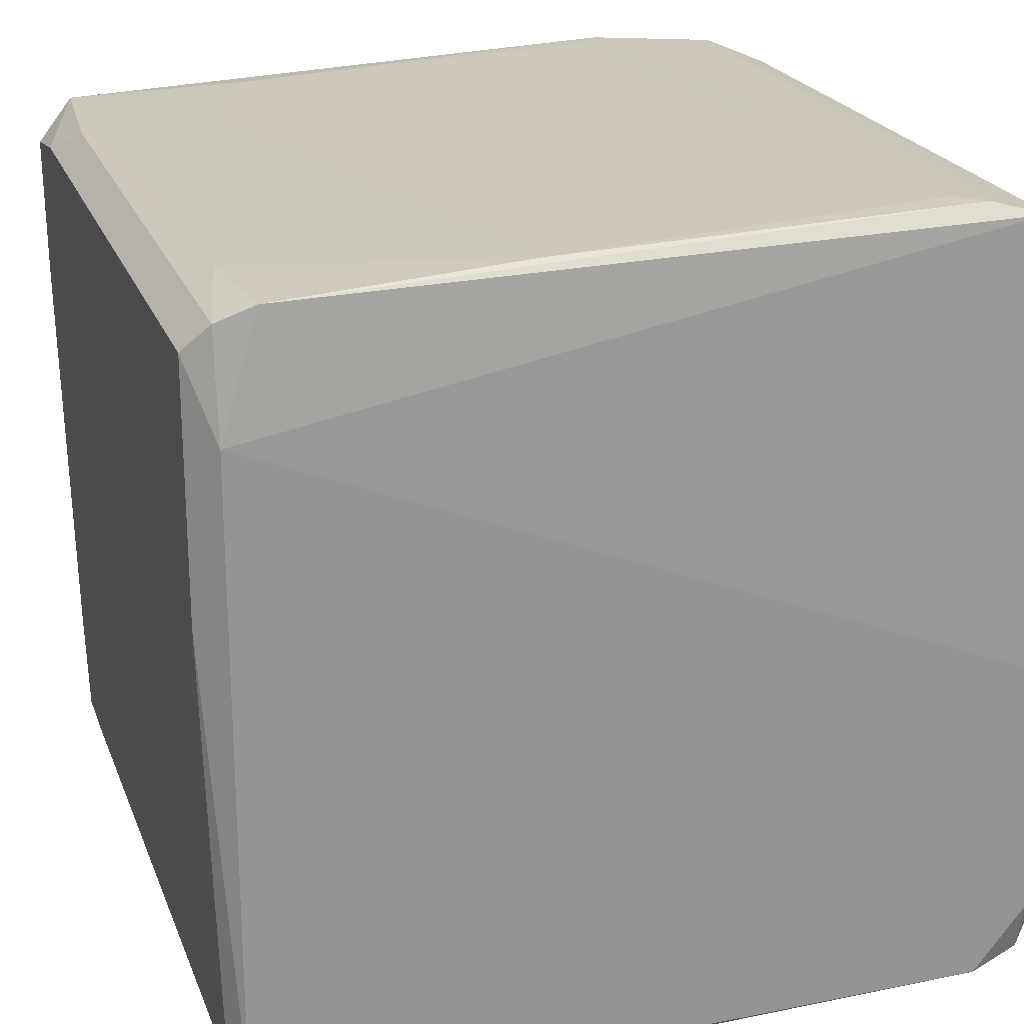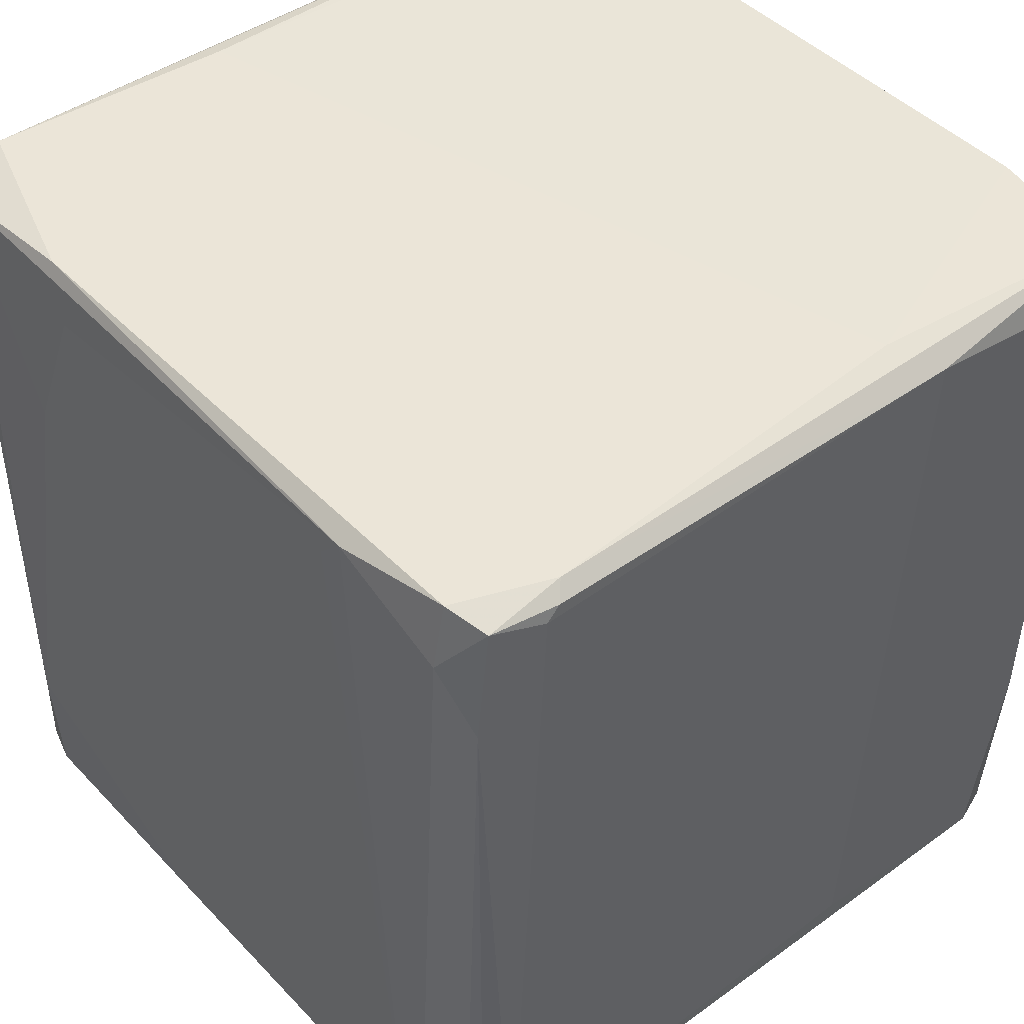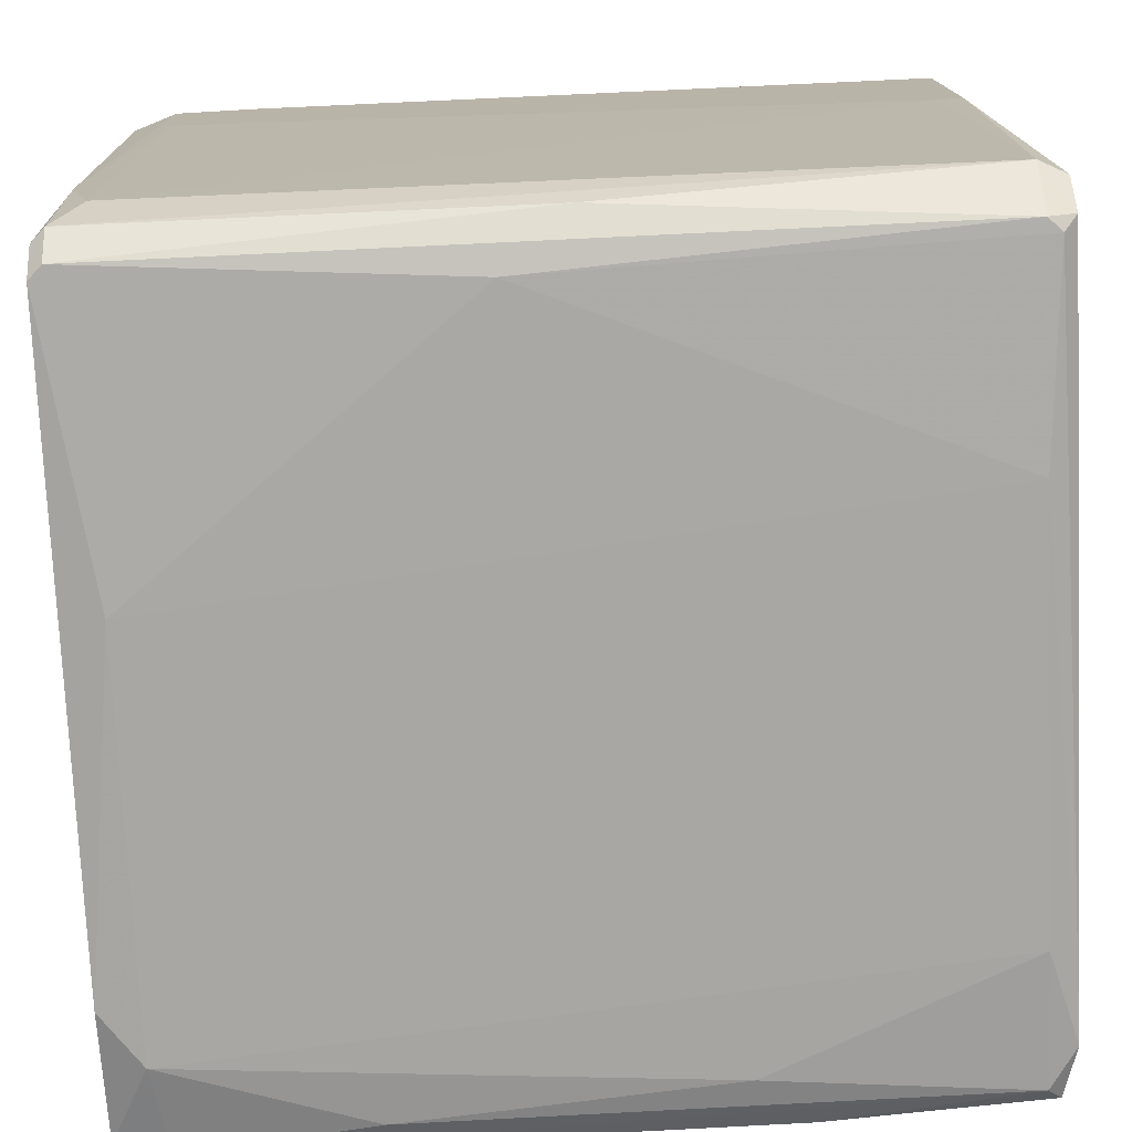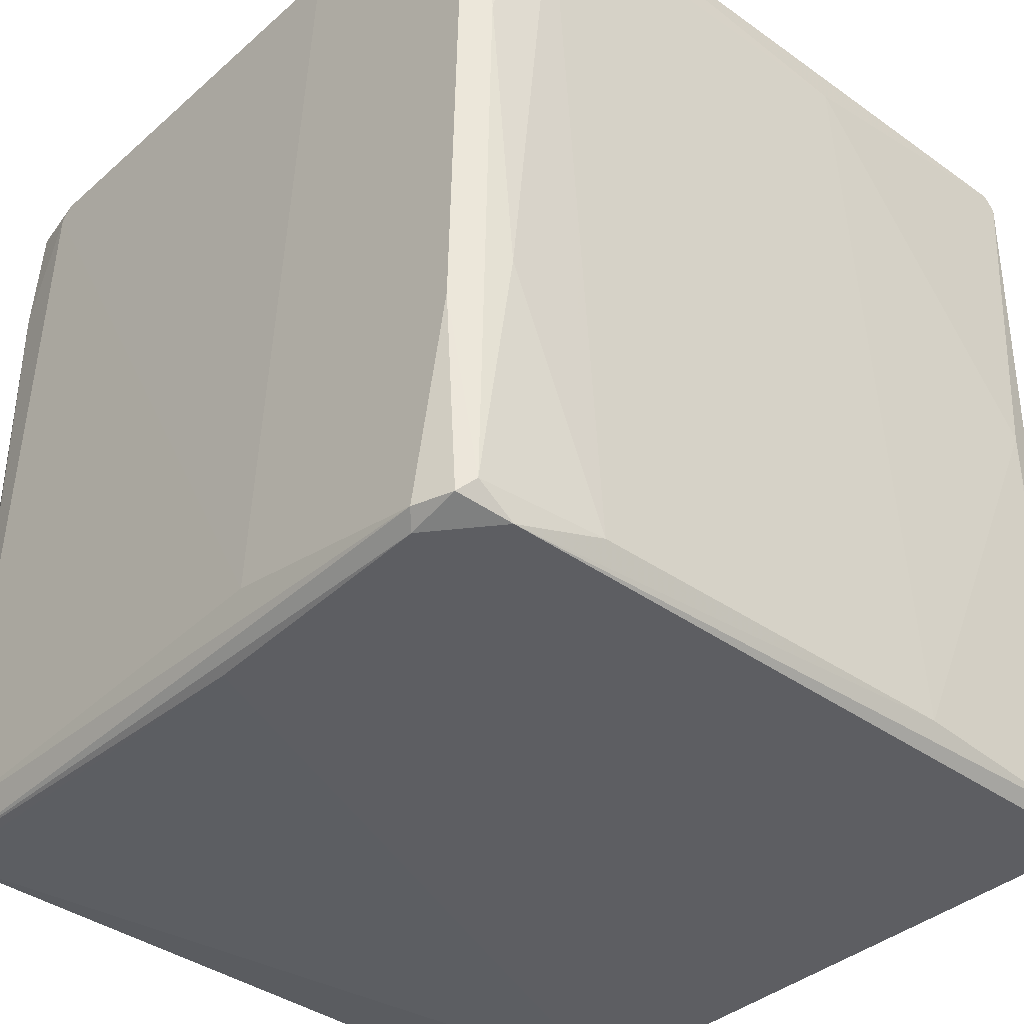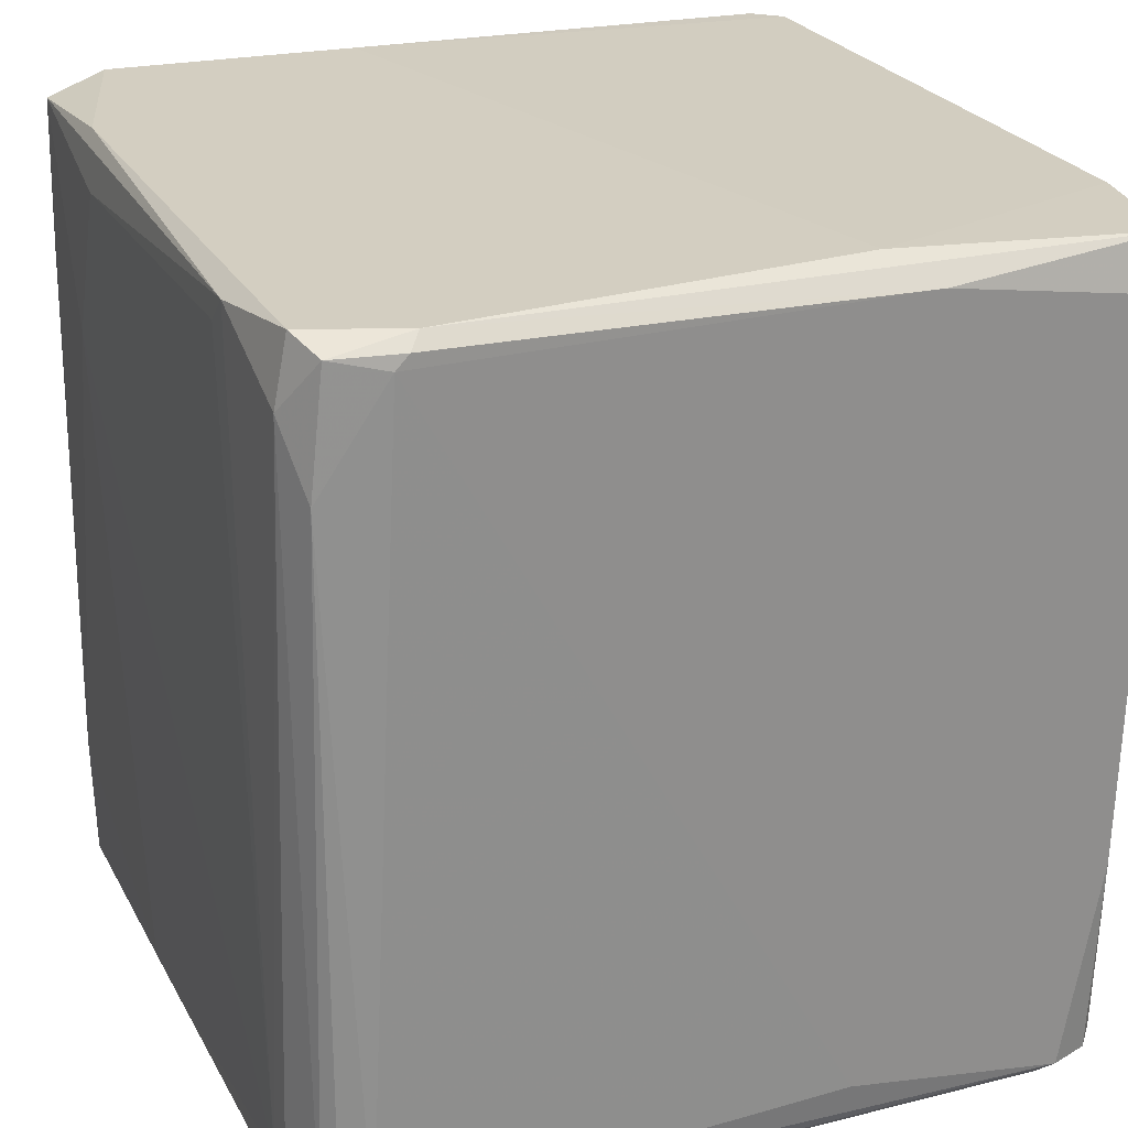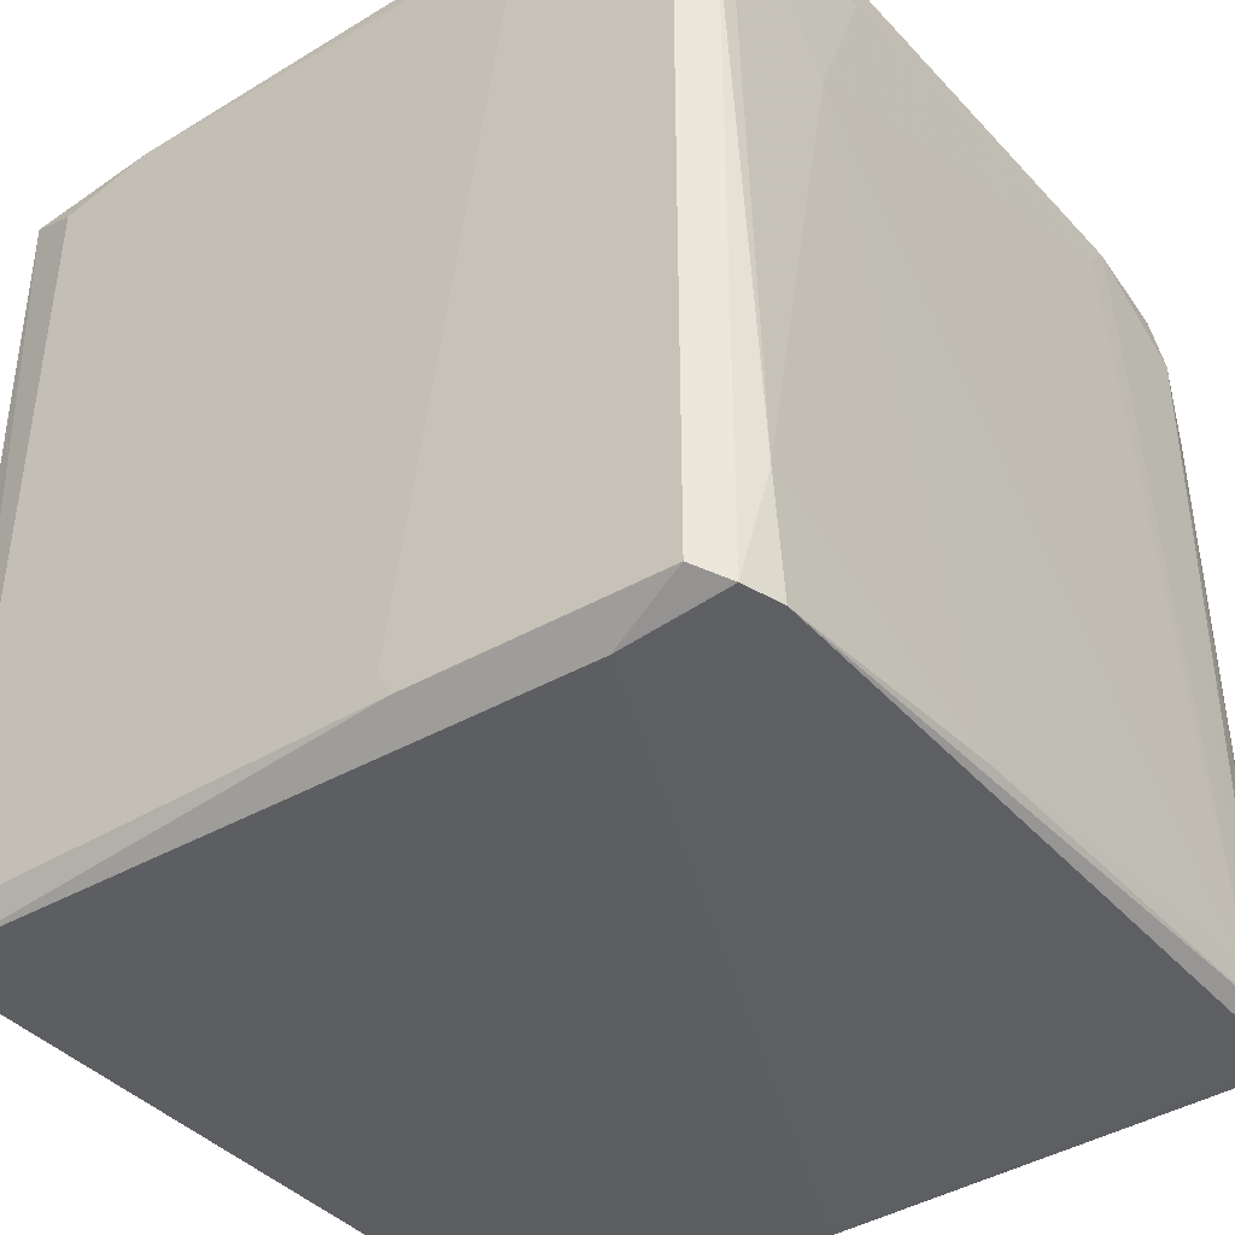
<metadata>
{"format":"obj","ext":"obj","renderer":"f3d","projection":"perspective","resolution":1024,"background":"white","views":[{"elev":22.4,"azim":-17.7,"up":"+Z"},{"elev":45.6,"azim":48.0,"up":"+Y"},{"elev":-76.4,"azim":-87.4,"up":"+Z"},{"elev":-38.6,"azim":136.9,"up":"+Y"},{"elev":25.3,"azim":65.5,"up":"+Y"},{"elev":-39.4,"azim":-54.6,"up":"+Y"}]}
</metadata>
<code>
o convex_0
v 0.04 0.03427 -0.03619
v -0.04 -0.03809 0.009515
v -0.04 -0.03809 0.03364
v -0.03872 0.04064 0.02984
v 0.03746 -0.03936 0.03746
v -0.03365 -0.03936 -0.03872
v 0.03365 0.04064 0.03746
v -0.03619 0.03936 -0.03745
v 0.03872 -0.03936 -0.03491
v 0.02603 0.03936 -0.03872
v -0.03619 0.03936 0.03619
v -0.03365 -0.03936 0.03746
v -0.03745 -0.04064 -0.03364
v 0.03872 0.03936 0.02983
v 0.02857 -0.03555 0.04
v -0.03872 0.03555 -0.03237
v 0.04 -0.03555 -0.00952
v 0.03365 -0.04064 -0.03619
v -0.03492 0.03808 -0.04
v -0.03745 -0.04064 0.02602
v 0.03619 0.04064 -0.01078
v -0.04 0.03682 0.03237
v 0.01968 0.03682 0.03872
v -0.0146 -0.03809 -0.03872
v -0.03872 -0.03809 -0.03364
v 0.03872 -0.03682 0.03491
v 0.03492 -0.01396 -0.03745
v -0.02476 0.02031 0.03746
v -0.006977 0.03555 -0.04
v 0.03746 -0.04064 -0.004439
v 0.03746 0.02792 0.03746
v 0.04 -0.03936 -0.0311
v 0.04 0.03808 -0.0146
v -0.03619 0.04064 0.005708
v 0.03872 0.03936 -0.03619
v -0.03237 0.003796 -0.04
v 0.03365 0.03427 0.03872
v 0.0311 0.03555 -0.03872
v 0.02476 -0.03809 -0.03745
v 0.03619 -0.03936 0.03872
v -0.04 0.03555 0.0184
v -0.009519 -0.03809 0.03872
v -0.03745 -0.002537 -0.03745
v -0.03492 -0.02793 0.03746
v -0.03365 0.03936 -0.04
v -0.03745 0.02411 0.03619
v -0.03745 0.03808 -0.03745
v -0.03492 -0.03809 -0.03872
v -0.02095 0.04064 0.03619
v 0.0311 -0.03809 0.04
v 0.03746 0.0165 -0.03745
v 0.02222 0.03936 0.03872
v -0.01841 0.03555 0.03746
v 0.03872 0.03808 0.03111
v 0.03746 -0.03809 -0.03619
v -0.03872 0.03808 -0.02349
v -0.03492 -0.04064 -0.03745
v -0.03745 -0.03936 0.03619
v 0.03746 0.04064 0.02857
v 0.04 -0.01904 -0.03491
v 0.03746 0.03936 0.03618
v -0.04 -0.03555 0.008245
v -0.04 0.0292 0.03364
v 0.03872 -0.04064 -0.02984
f 32 5 64
f 3 2 13
f 3 13 20
f 13 18 20
f 4 7 21
f 2 3 22
f 11 4 22
f 18 6 24
f 13 2 25
f 15 23 28
f 20 18 30
f 5 26 31
f 1 17 32
f 26 5 32
f 17 26 32
f 17 1 33
f 8 4 34
f 4 21 34
f 10 21 35
f 33 1 35
f 24 6 36
f 19 29 36
f 29 24 36
f 29 10 38
f 35 1 38
f 10 35 38
f 18 24 39
f 24 29 39
f 38 27 39
f 29 38 39
f 12 20 40
f 30 5 40
f 20 30 40
f 5 31 40
f 31 37 40
f 2 22 41
f 15 28 42
f 28 11 44
f 12 42 44
f 42 28 44
f 19 8 45
f 21 10 45
f 29 19 45
f 10 29 45
f 8 34 45
f 34 21 45
f 44 11 46
f 8 19 47
f 25 16 47
f 19 43 47
f 43 25 47
f 36 6 48
f 19 36 48
f 43 19 48
f 25 43 48
f 7 4 49
f 4 11 49
f 37 15 50
f 12 40 50
f 40 37 50
f 42 12 50
f 15 42 50
f 38 1 51
f 27 38 51
f 23 15 52
f 15 37 52
f 37 7 52
f 7 49 52
f 49 11 52
f 11 28 53
f 28 23 53
f 52 11 53
f 23 52 53
f 26 17 54
f 31 26 54
f 17 33 54
f 33 14 54
f 9 18 55
f 18 39 55
f 39 27 55
f 51 1 55
f 27 51 55
f 4 8 56
f 22 4 56
f 16 41 56
f 41 22 56
f 8 47 56
f 47 16 56
f 6 18 57
f 18 13 57
f 13 25 57
f 48 6 57
f 25 48 57
f 3 20 58
f 20 12 58
f 12 44 58
f 46 3 58
f 44 46 58
f 21 7 59
f 14 33 59
f 35 21 59
f 33 35 59
f 1 32 60
f 32 9 60
f 55 1 60
f 9 55 60
f 7 37 61
f 37 31 61
f 54 14 61
f 31 54 61
f 59 7 61
f 14 59 61
f 25 2 62
f 16 25 62
f 2 41 62
f 41 16 62
f 22 3 63
f 11 22 63
f 3 46 63
f 46 11 63
f 18 9 64
f 5 30 64
f 30 18 64
f 9 32 64

</code>
